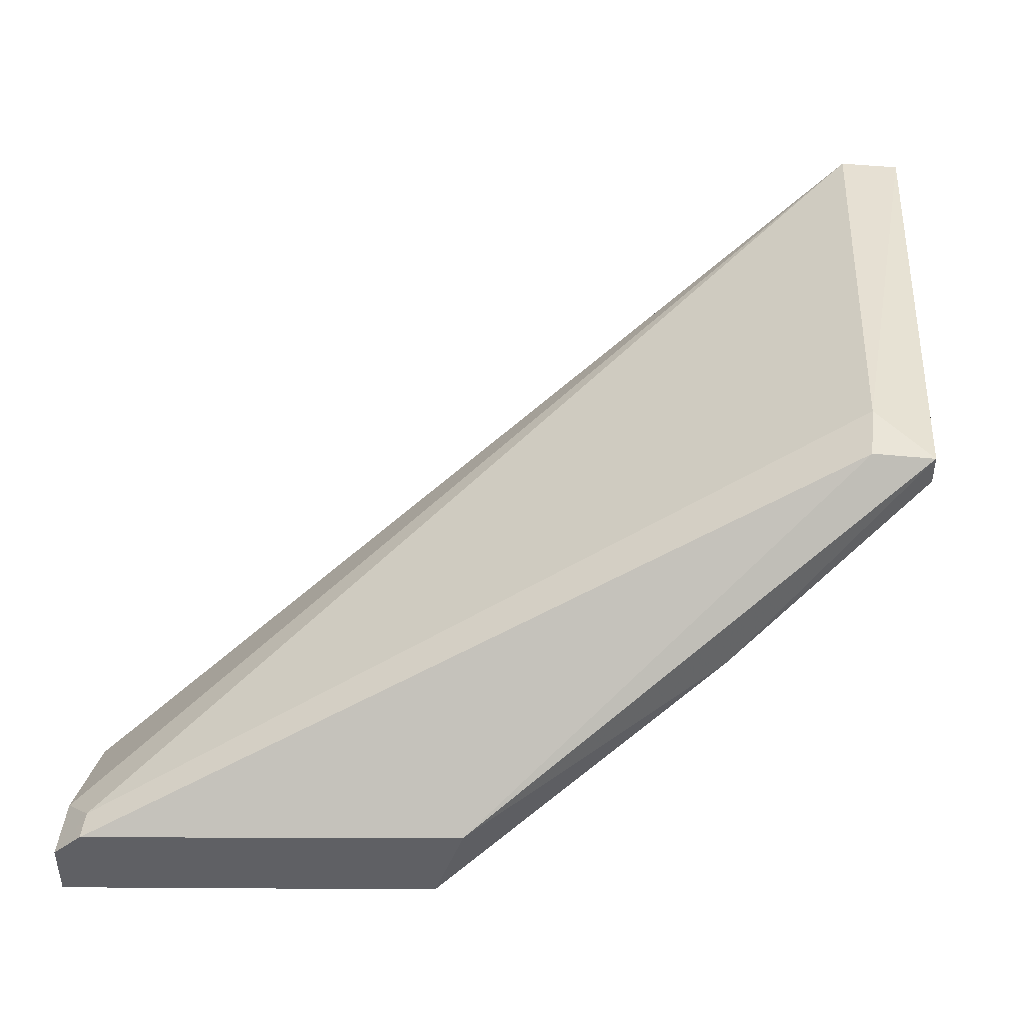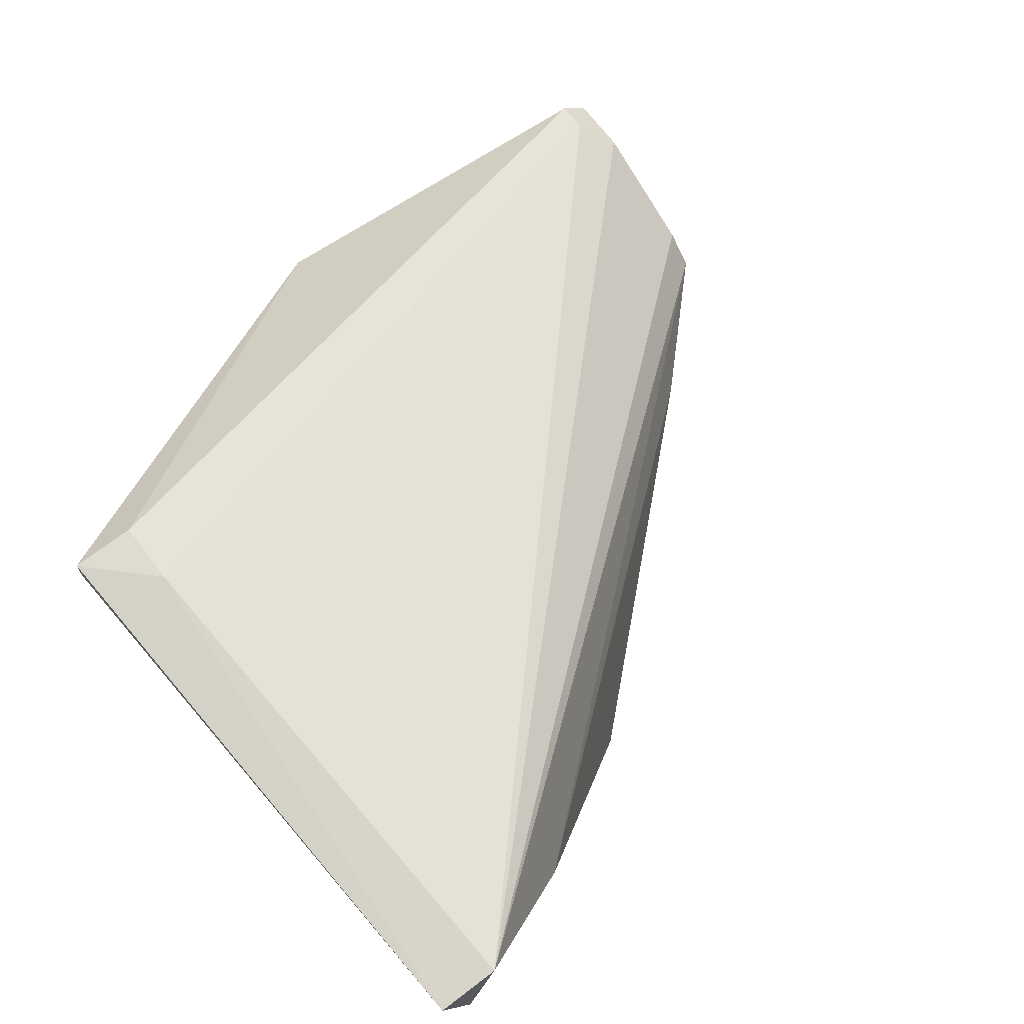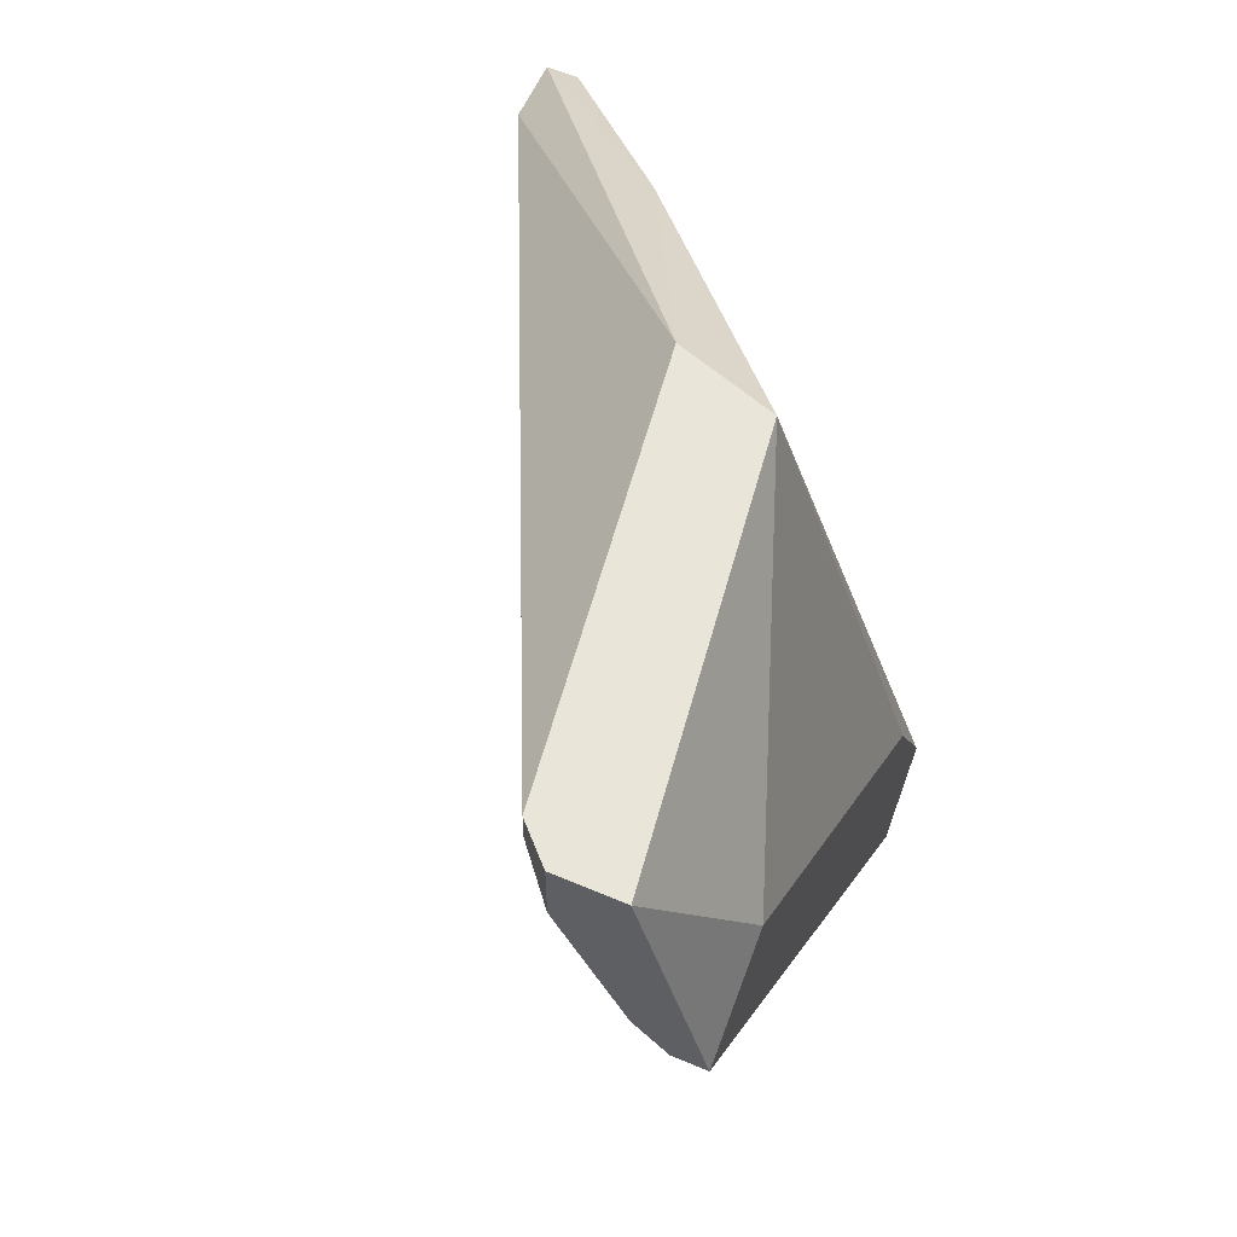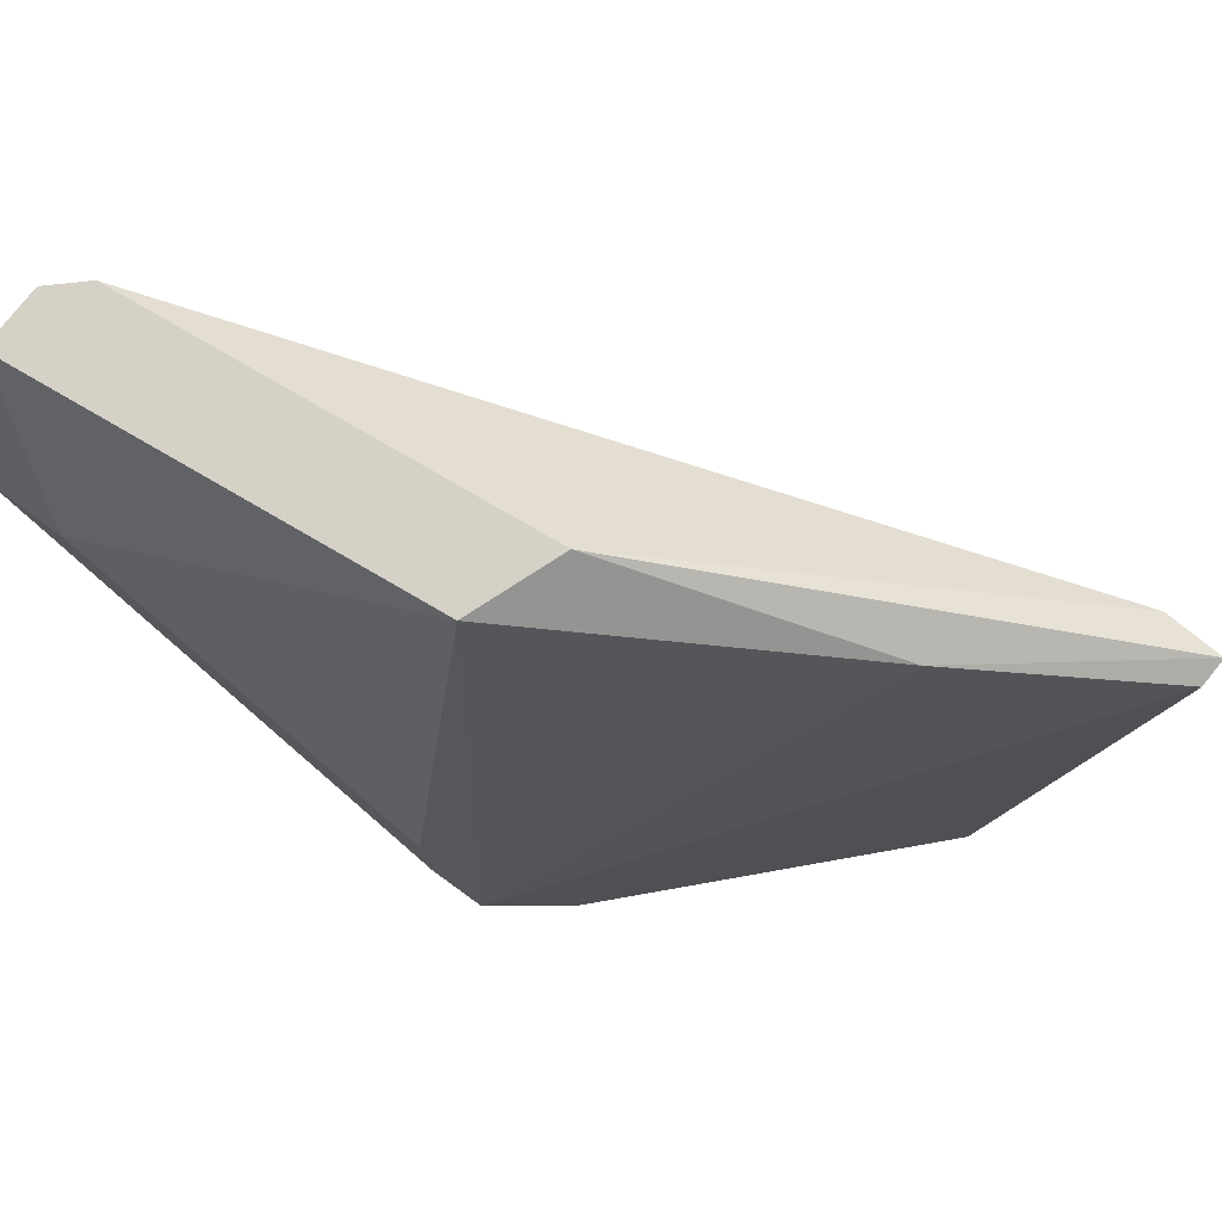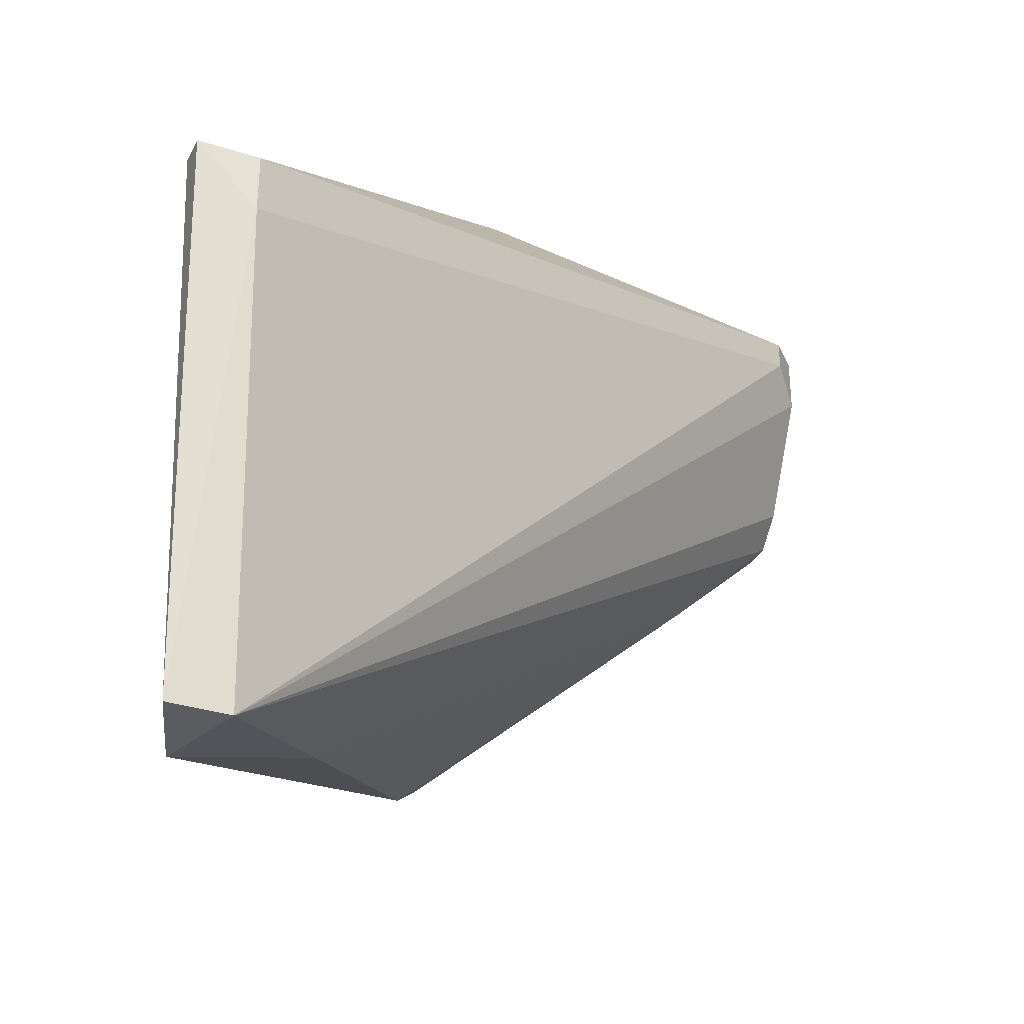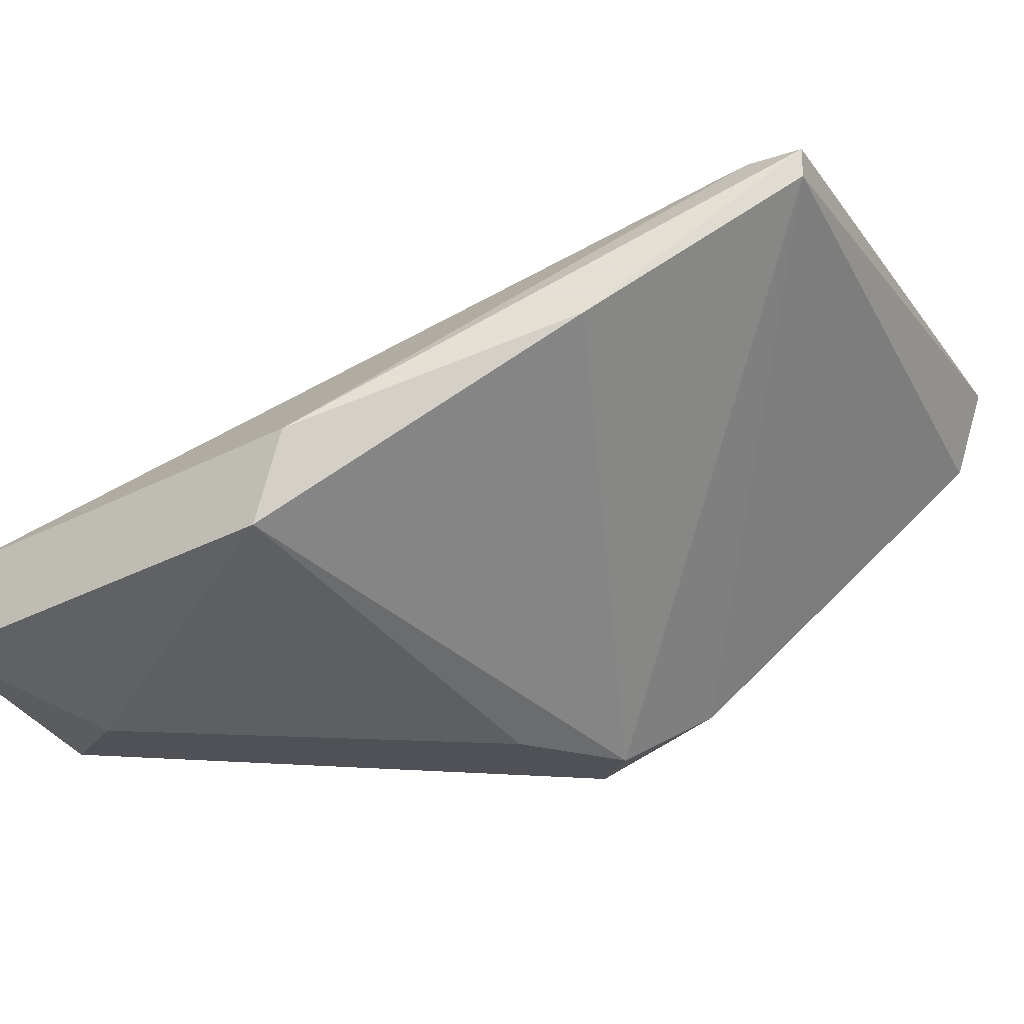
<metadata>
{"format":"obj","ext":"obj","renderer":"f3d","projection":"perspective","resolution":1024,"background":"white","views":[{"elev":45.1,"azim":-173.3,"up":"+Z"},{"elev":69.9,"azim":-37.4,"up":"+Z"},{"elev":58.4,"azim":113.9,"up":"+Y"},{"elev":78.9,"azim":-141.2,"up":"+Y"},{"elev":-33.7,"azim":-23.5,"up":"+Y"},{"elev":-20.5,"azim":-148.0,"up":"+Z"}]}
</metadata>
<code>
v 0.1254 -0.08008 0.03406
v 0.1254 -0.09256 0.02783
v 0.1254 -0.07384 0.03406
v 0.07865 -0.1393 0.02471
v 0.06929 -0.1393 0.02783
v 0.05994 -0.1518 0.05276
v 0.1254 -0.09567 0.02471
v 0.1129 -0.1081 0.02471
v 0.04747 -0.158 0.06835
v 0.08176 -0.1362 0.02159
v 0.04435 -0.1019 0.07458
v 0.03812 -0.1019 0.07458
v 0.1223 -0.07696 0.03718
v 0.08176 -0.07384 0.04342
v 0.05683 -0.08944 0.05588
v 0.03812 -0.1019 0.07146
v 0.08176 -0.1175 0.02159
v 0.07554 -0.1299 0.02159
v 0.04123 -0.158 0.06835
v 0.04435 -0.1081 0.07458
v 0.04435 -0.158 0.05899
v 0.1254 -0.09567 0.02159
v 0.1223 -0.07384 0.03718
v 0.116 -0.08944 0.02159
v 0.08487 -0.07384 0.03406
v 0.1254 -0.07384 0.02783
f 9 1 13
f 2 1 9
f 3 1 2
f 6 4 8
f 8 4 10
f 5 4 21
f 10 4 5
f 21 4 6
f 22 7 8
f 6 7 9
f 9 7 2
f 2 7 22
f 8 7 6
f 22 8 10
f 14 11 23
f 12 11 14
f 23 11 20
f 20 11 12
f 20 13 23
f 23 13 3
f 9 13 20
f 25 15 14
f 14 15 12
f 16 15 18
f 12 15 16
f 18 15 25
f 18 17 24
f 24 17 25
f 25 17 18
f 16 5 21
f 18 5 16
f 10 5 18
f 21 19 16
f 16 19 12
f 20 19 9
f 12 19 20
f 9 19 21
f 21 6 9
f 3 2 22
f 25 14 23
f 18 24 22
f 22 24 26
f 26 24 25
f 25 23 3
f 10 18 22
f 3 22 26
f 26 25 3
f 13 1 3

</code>
